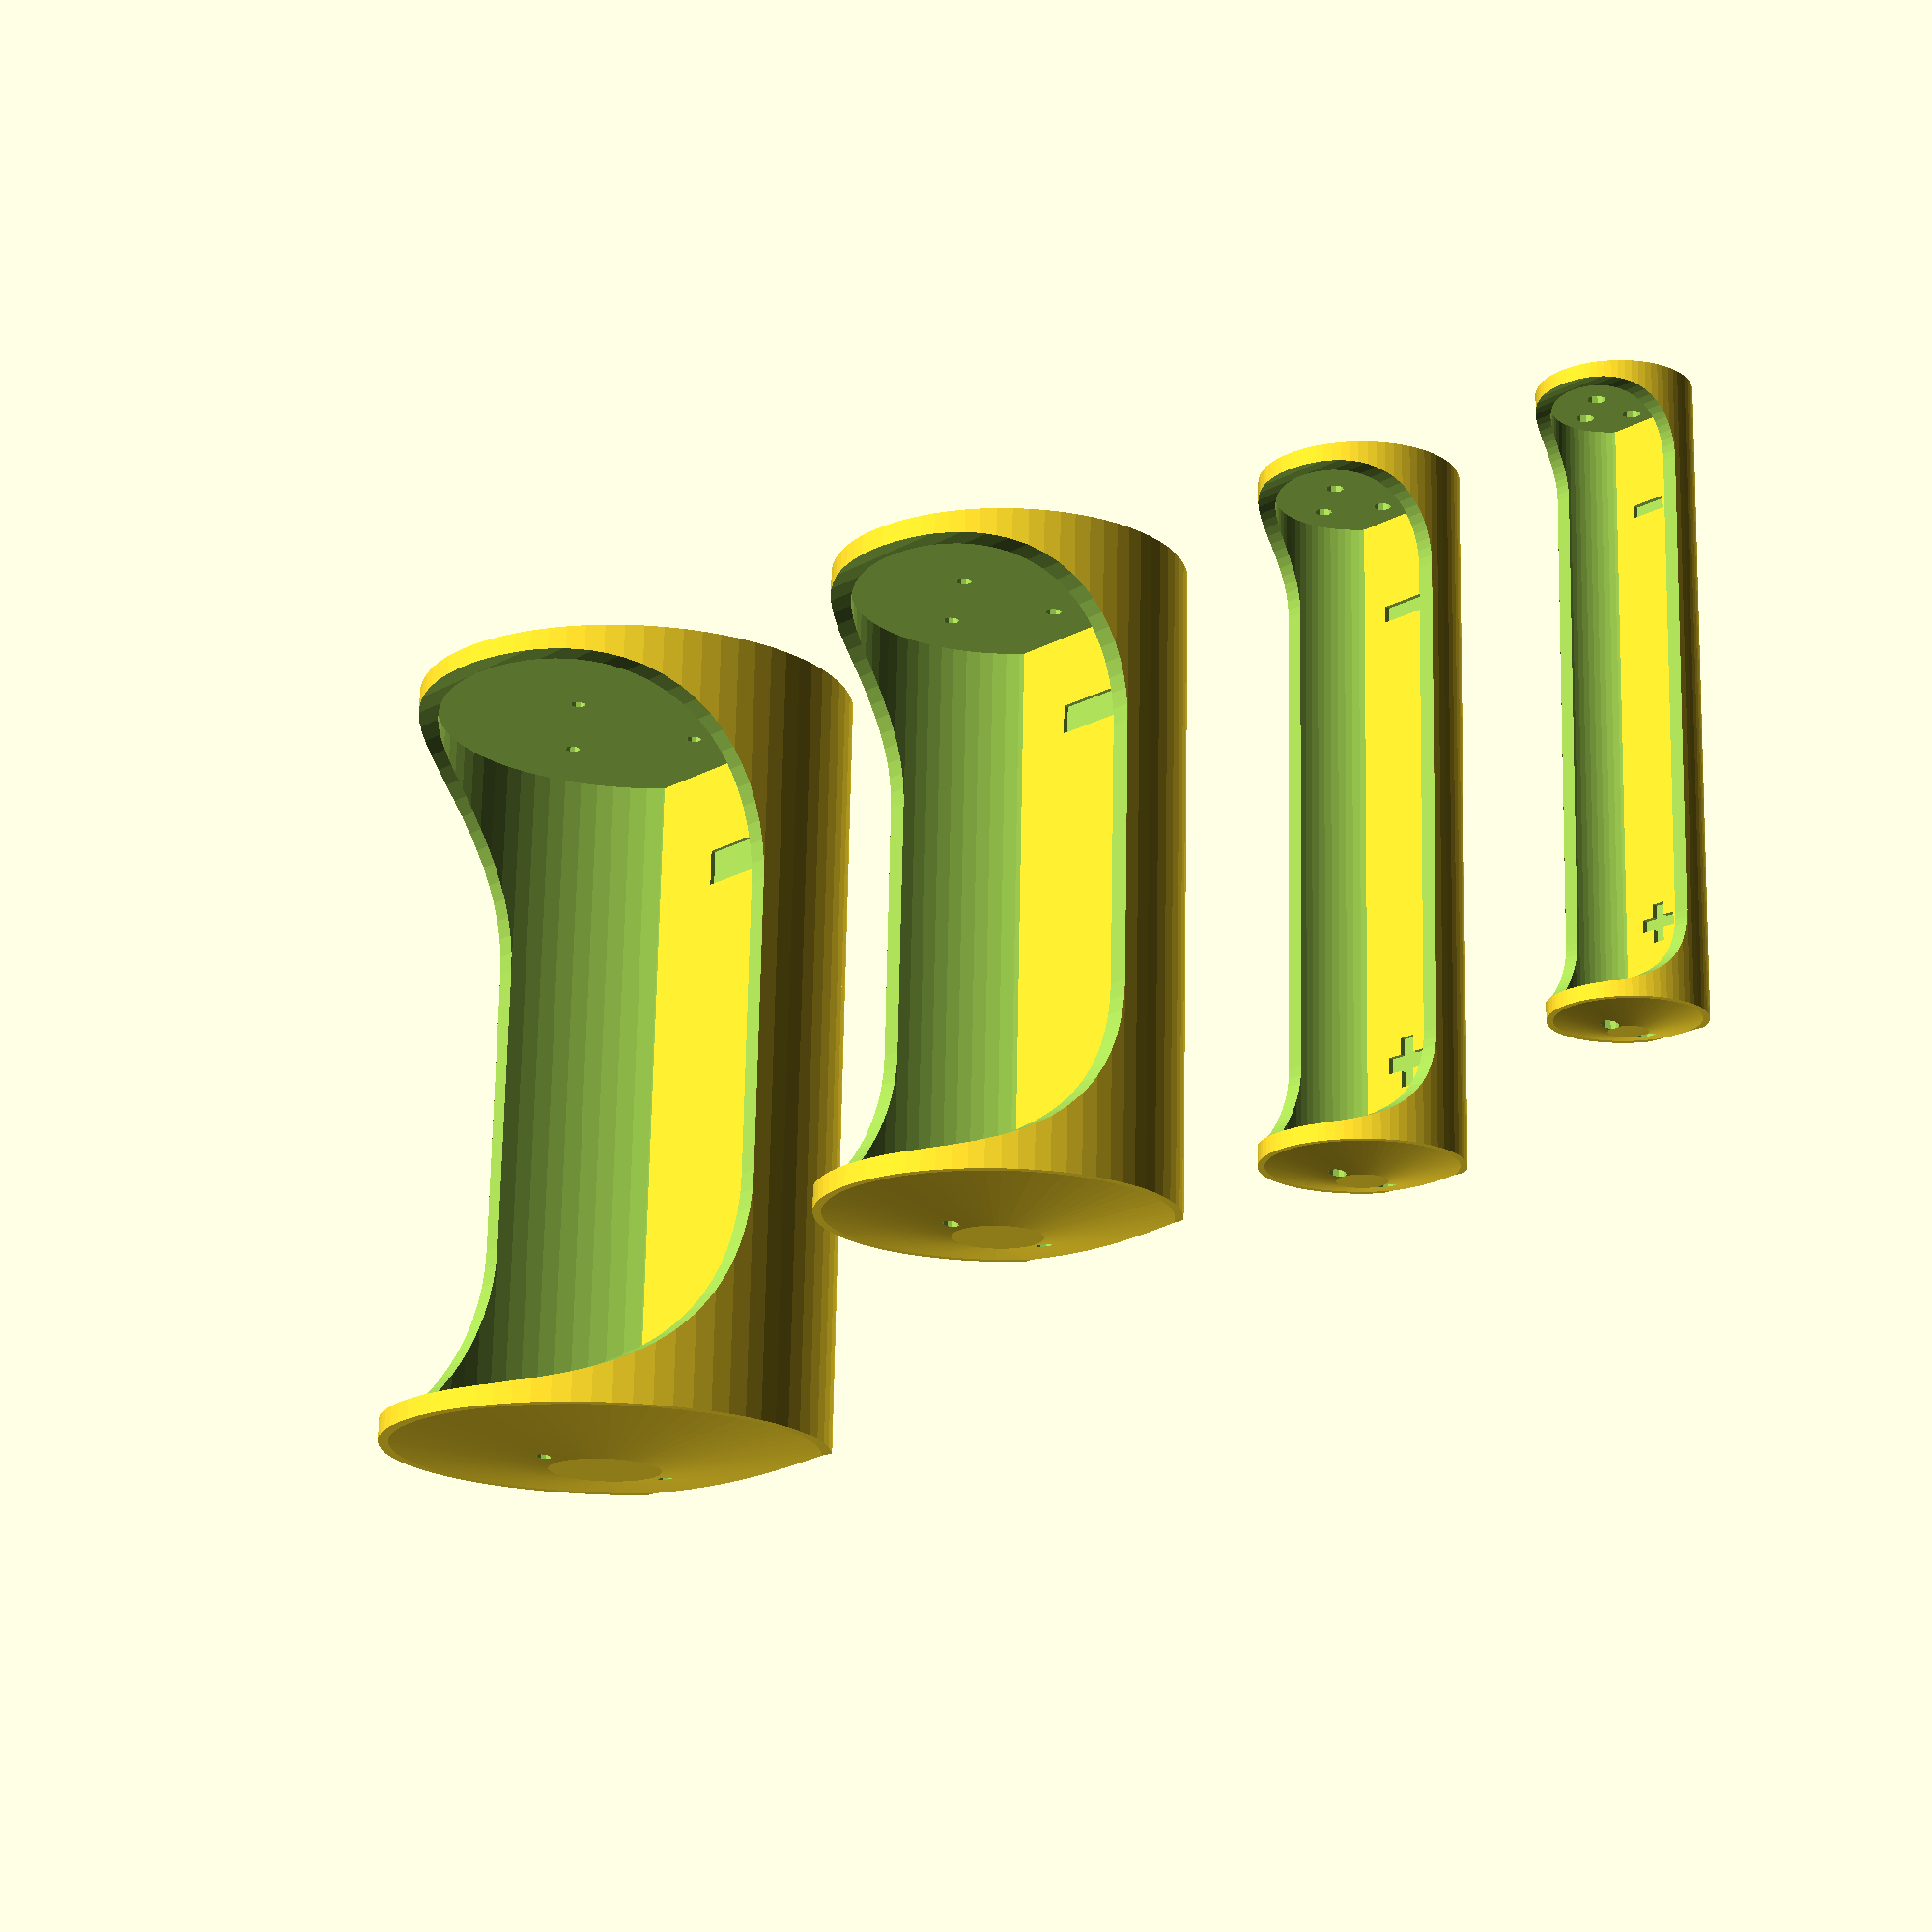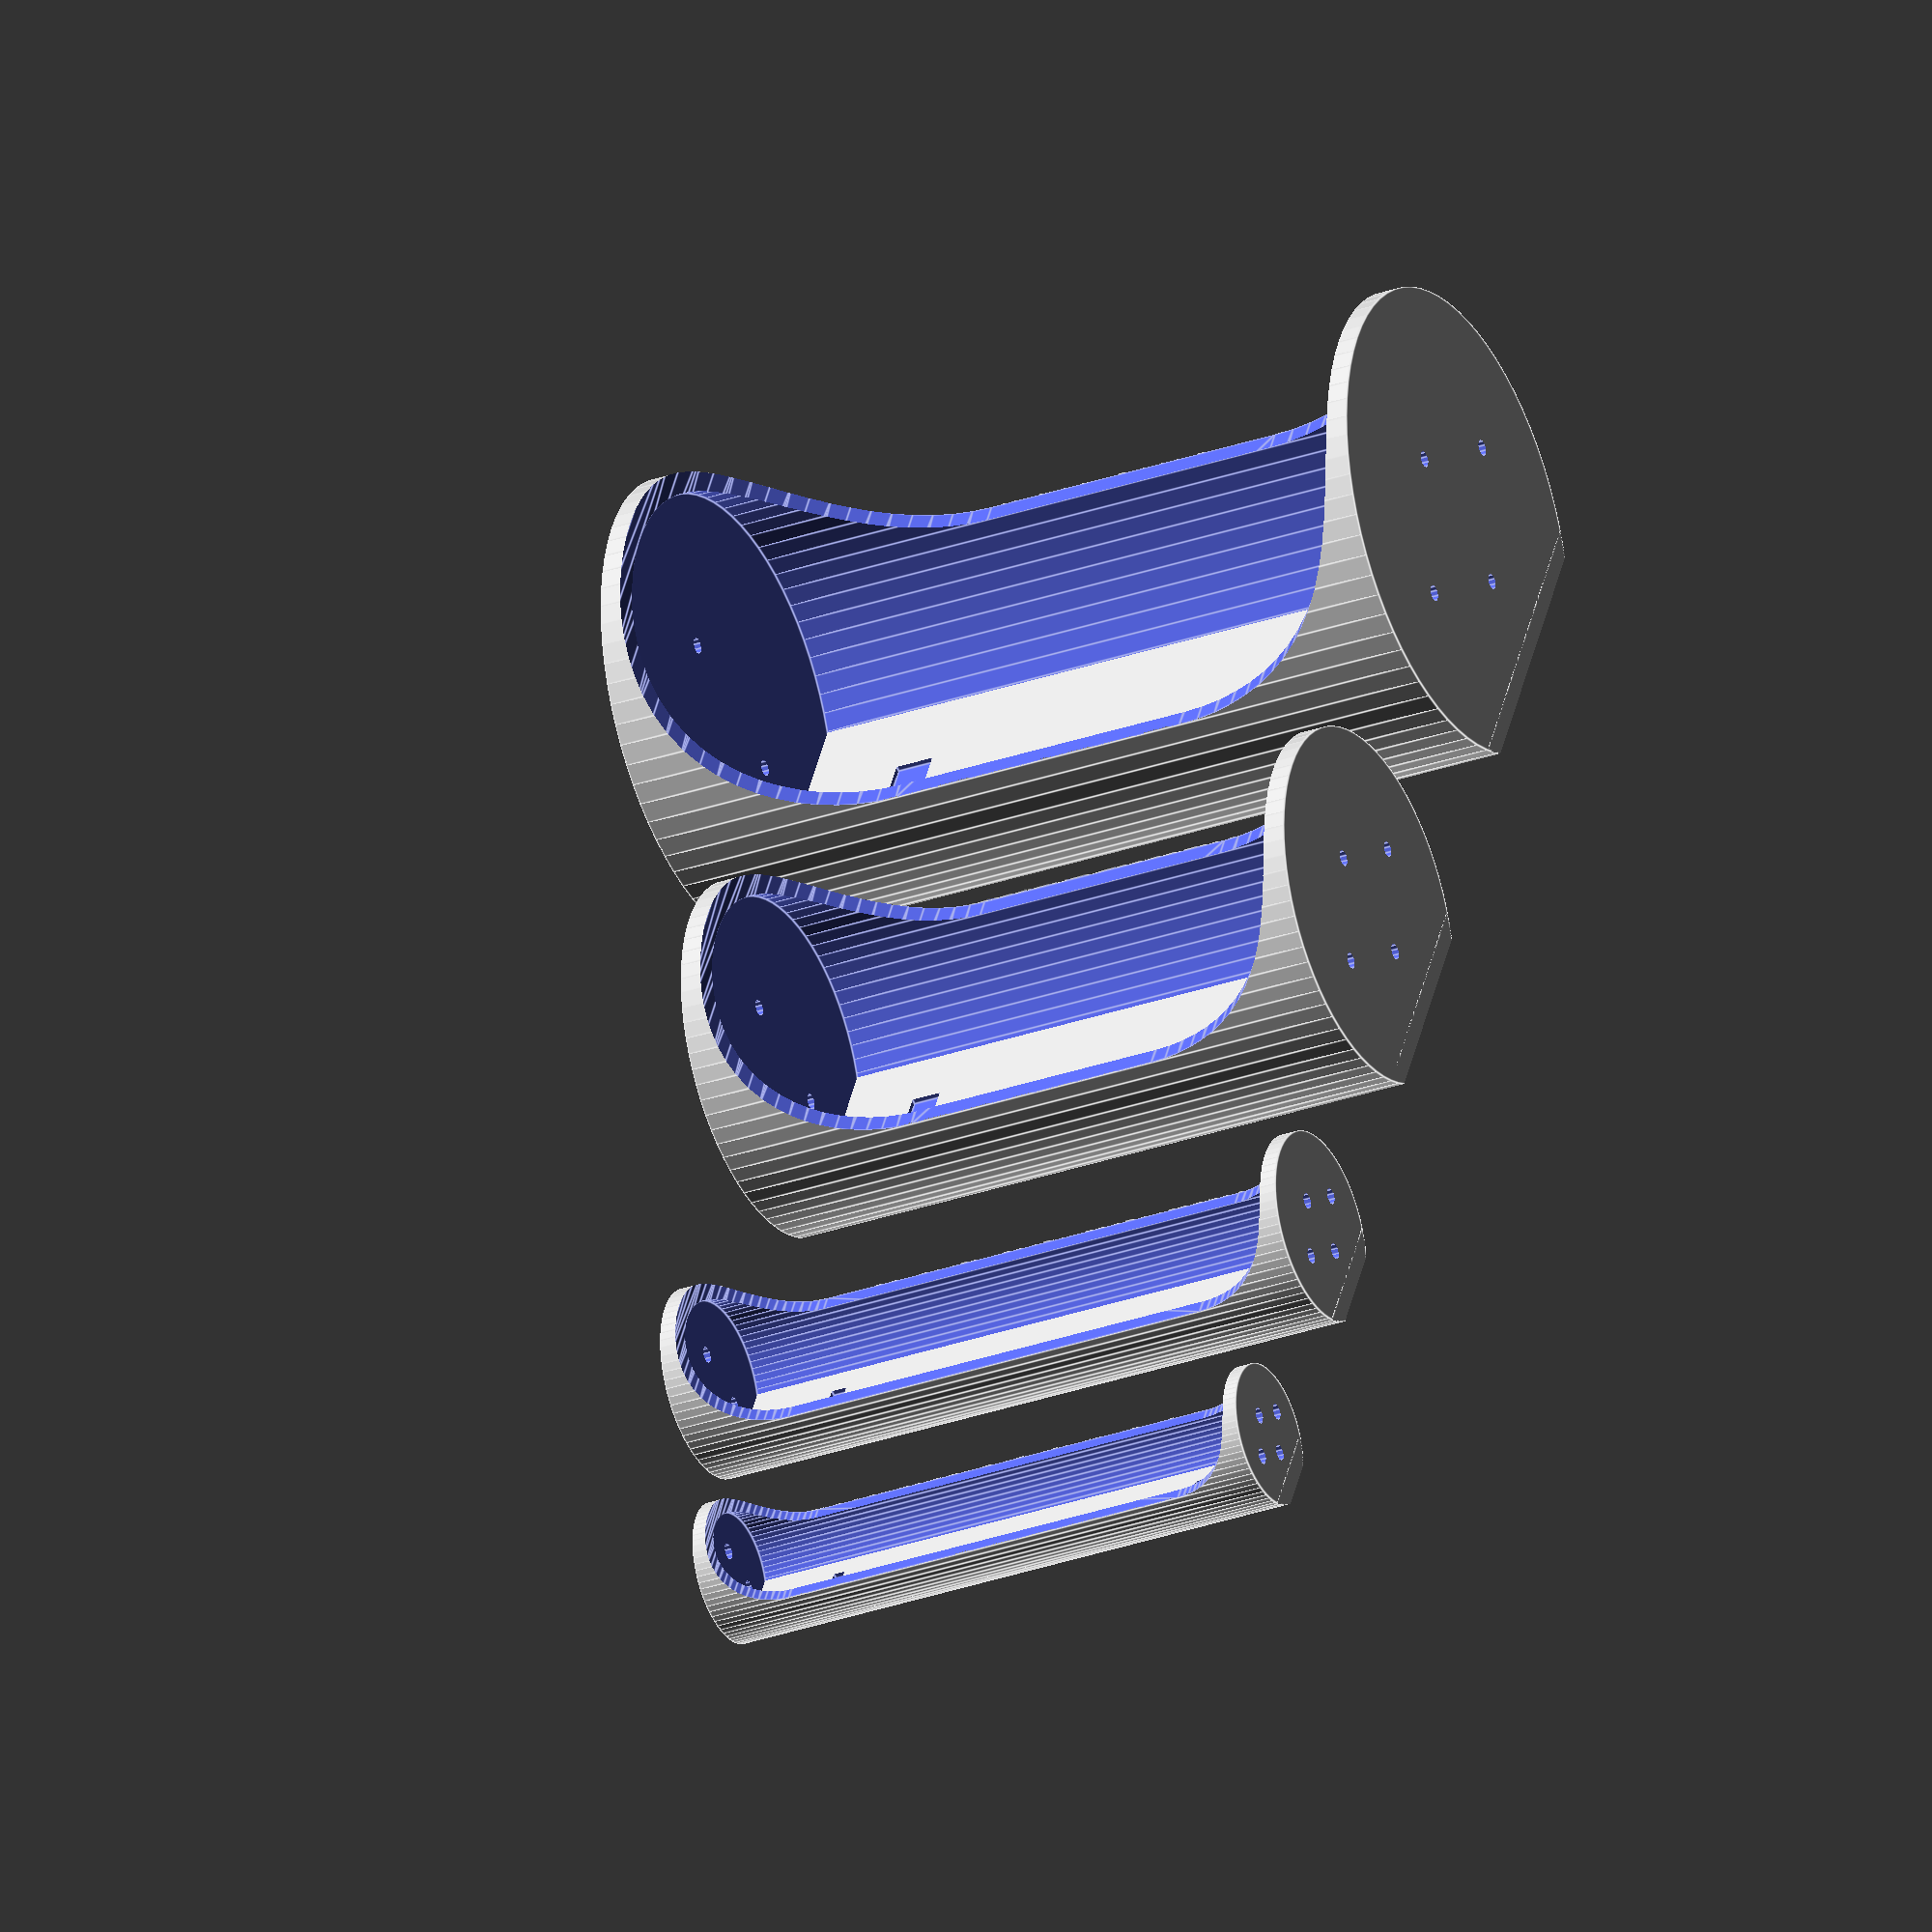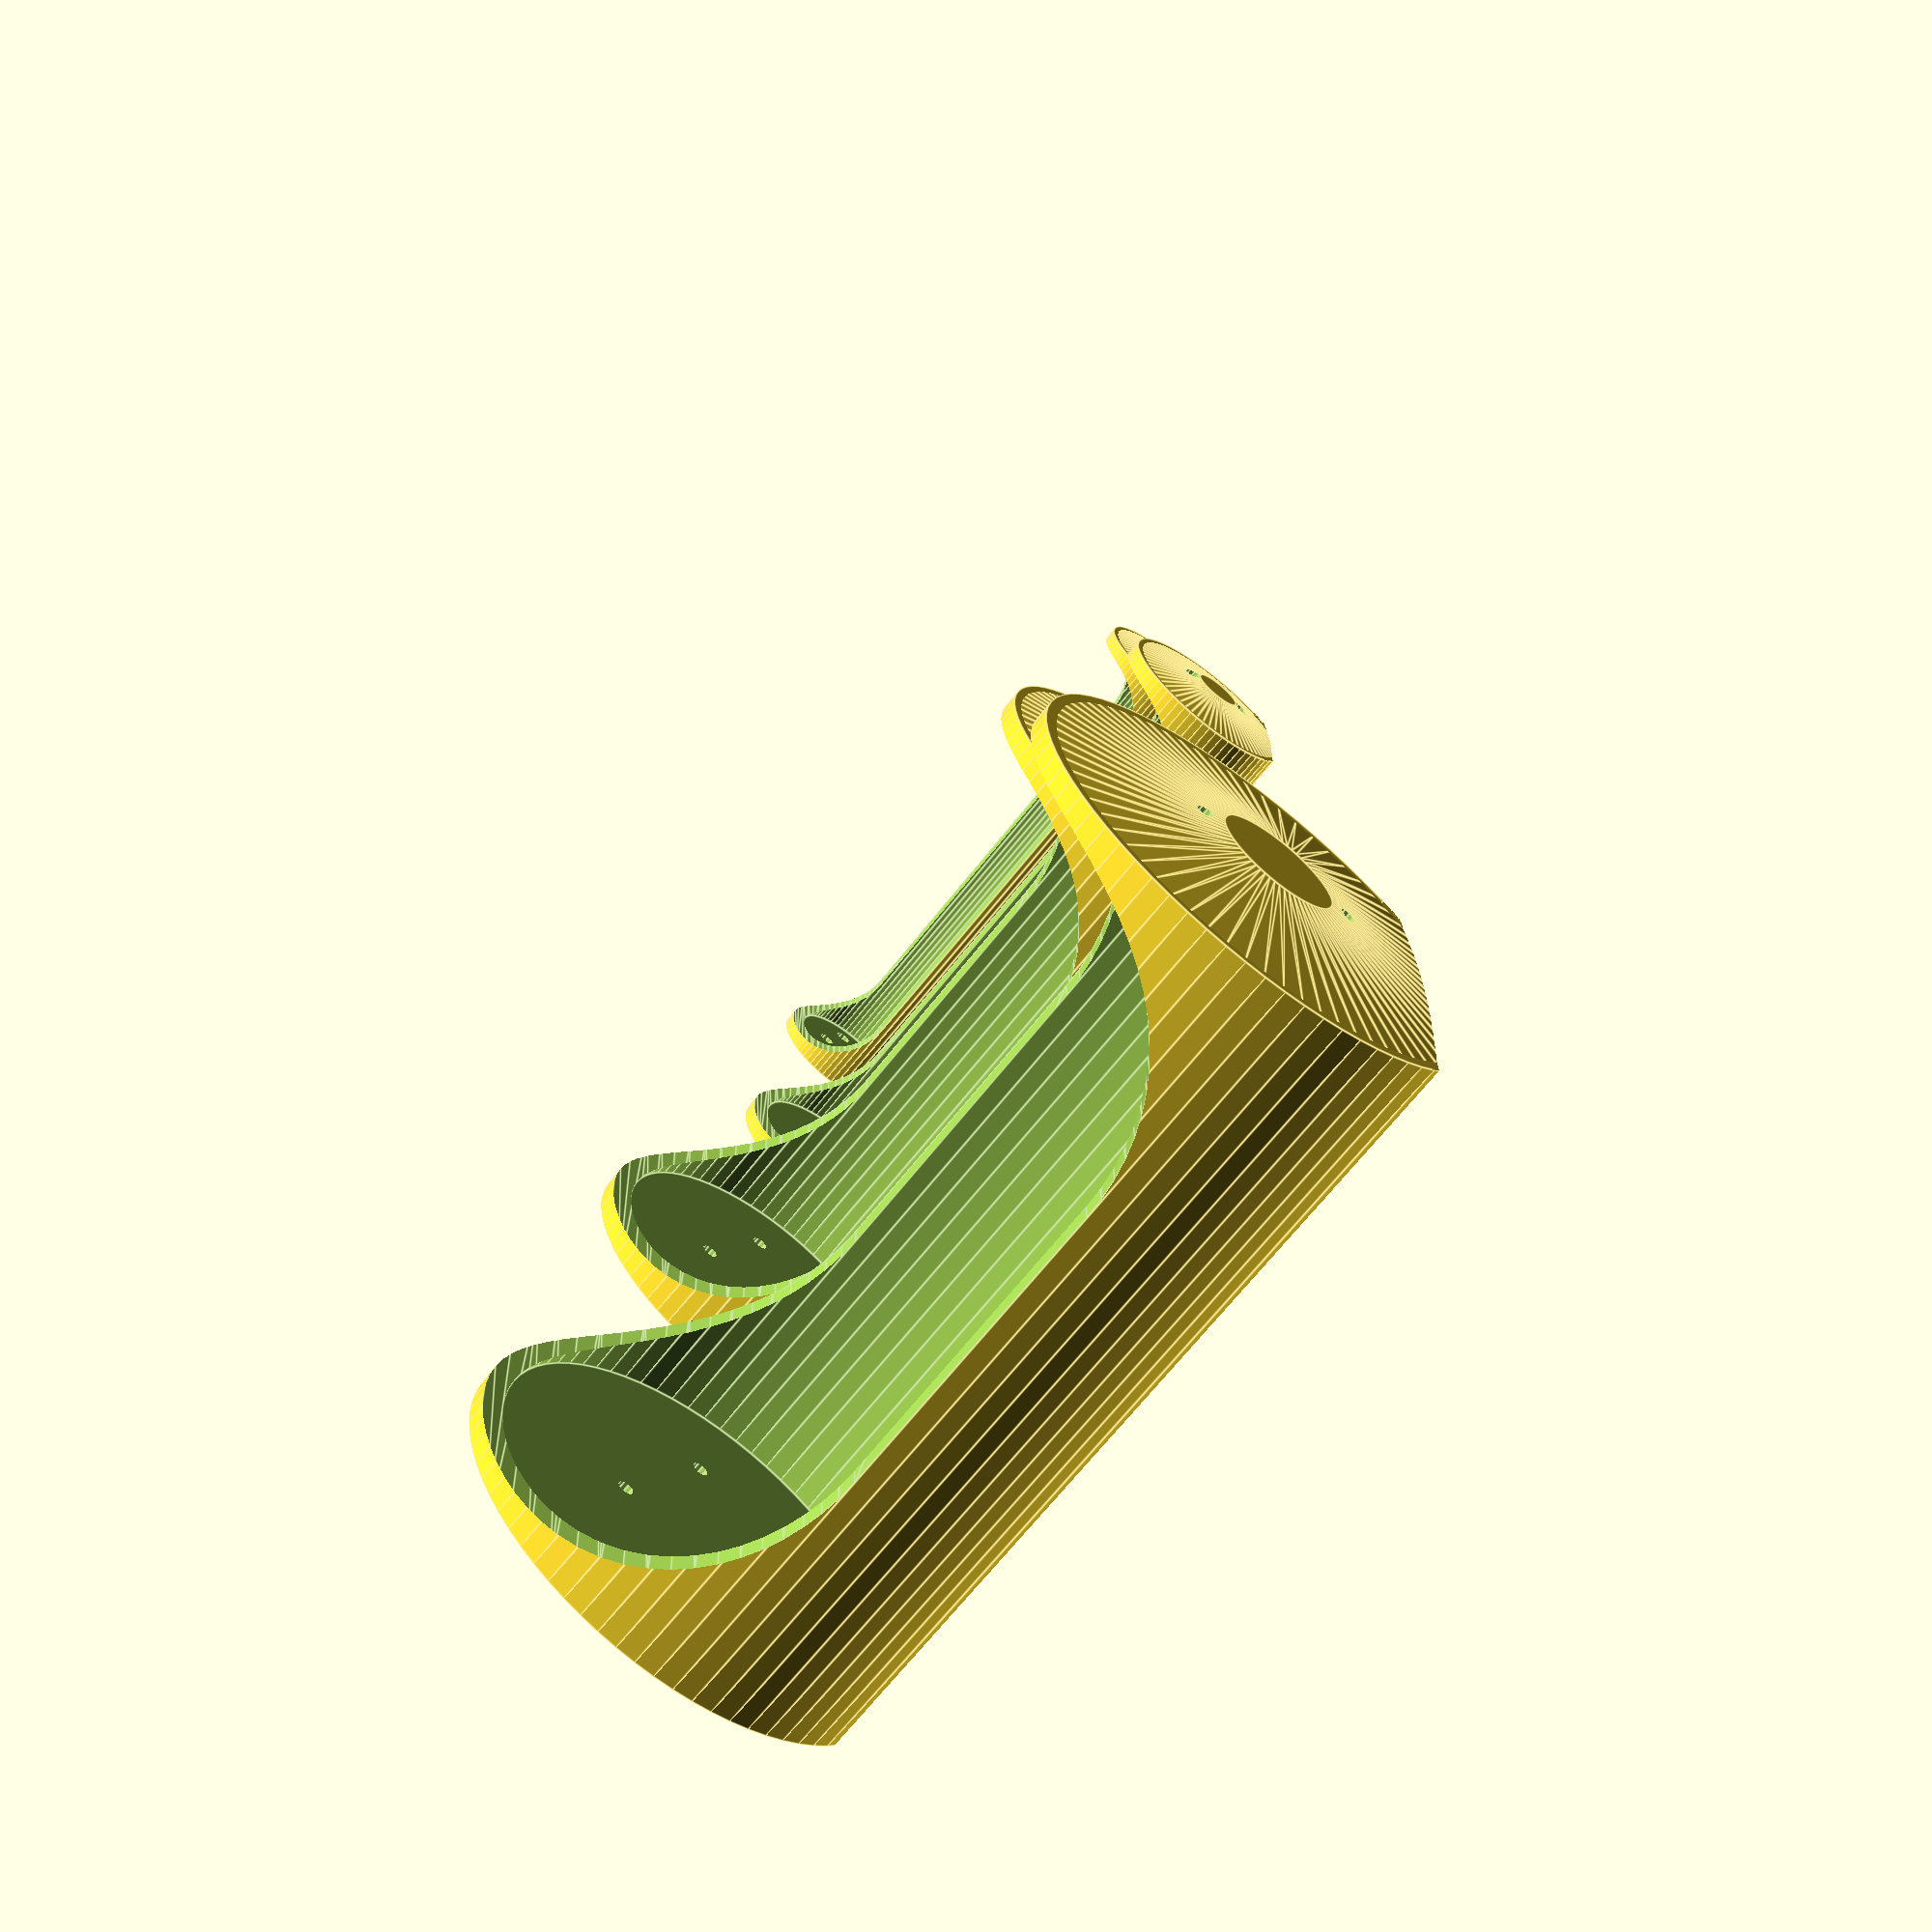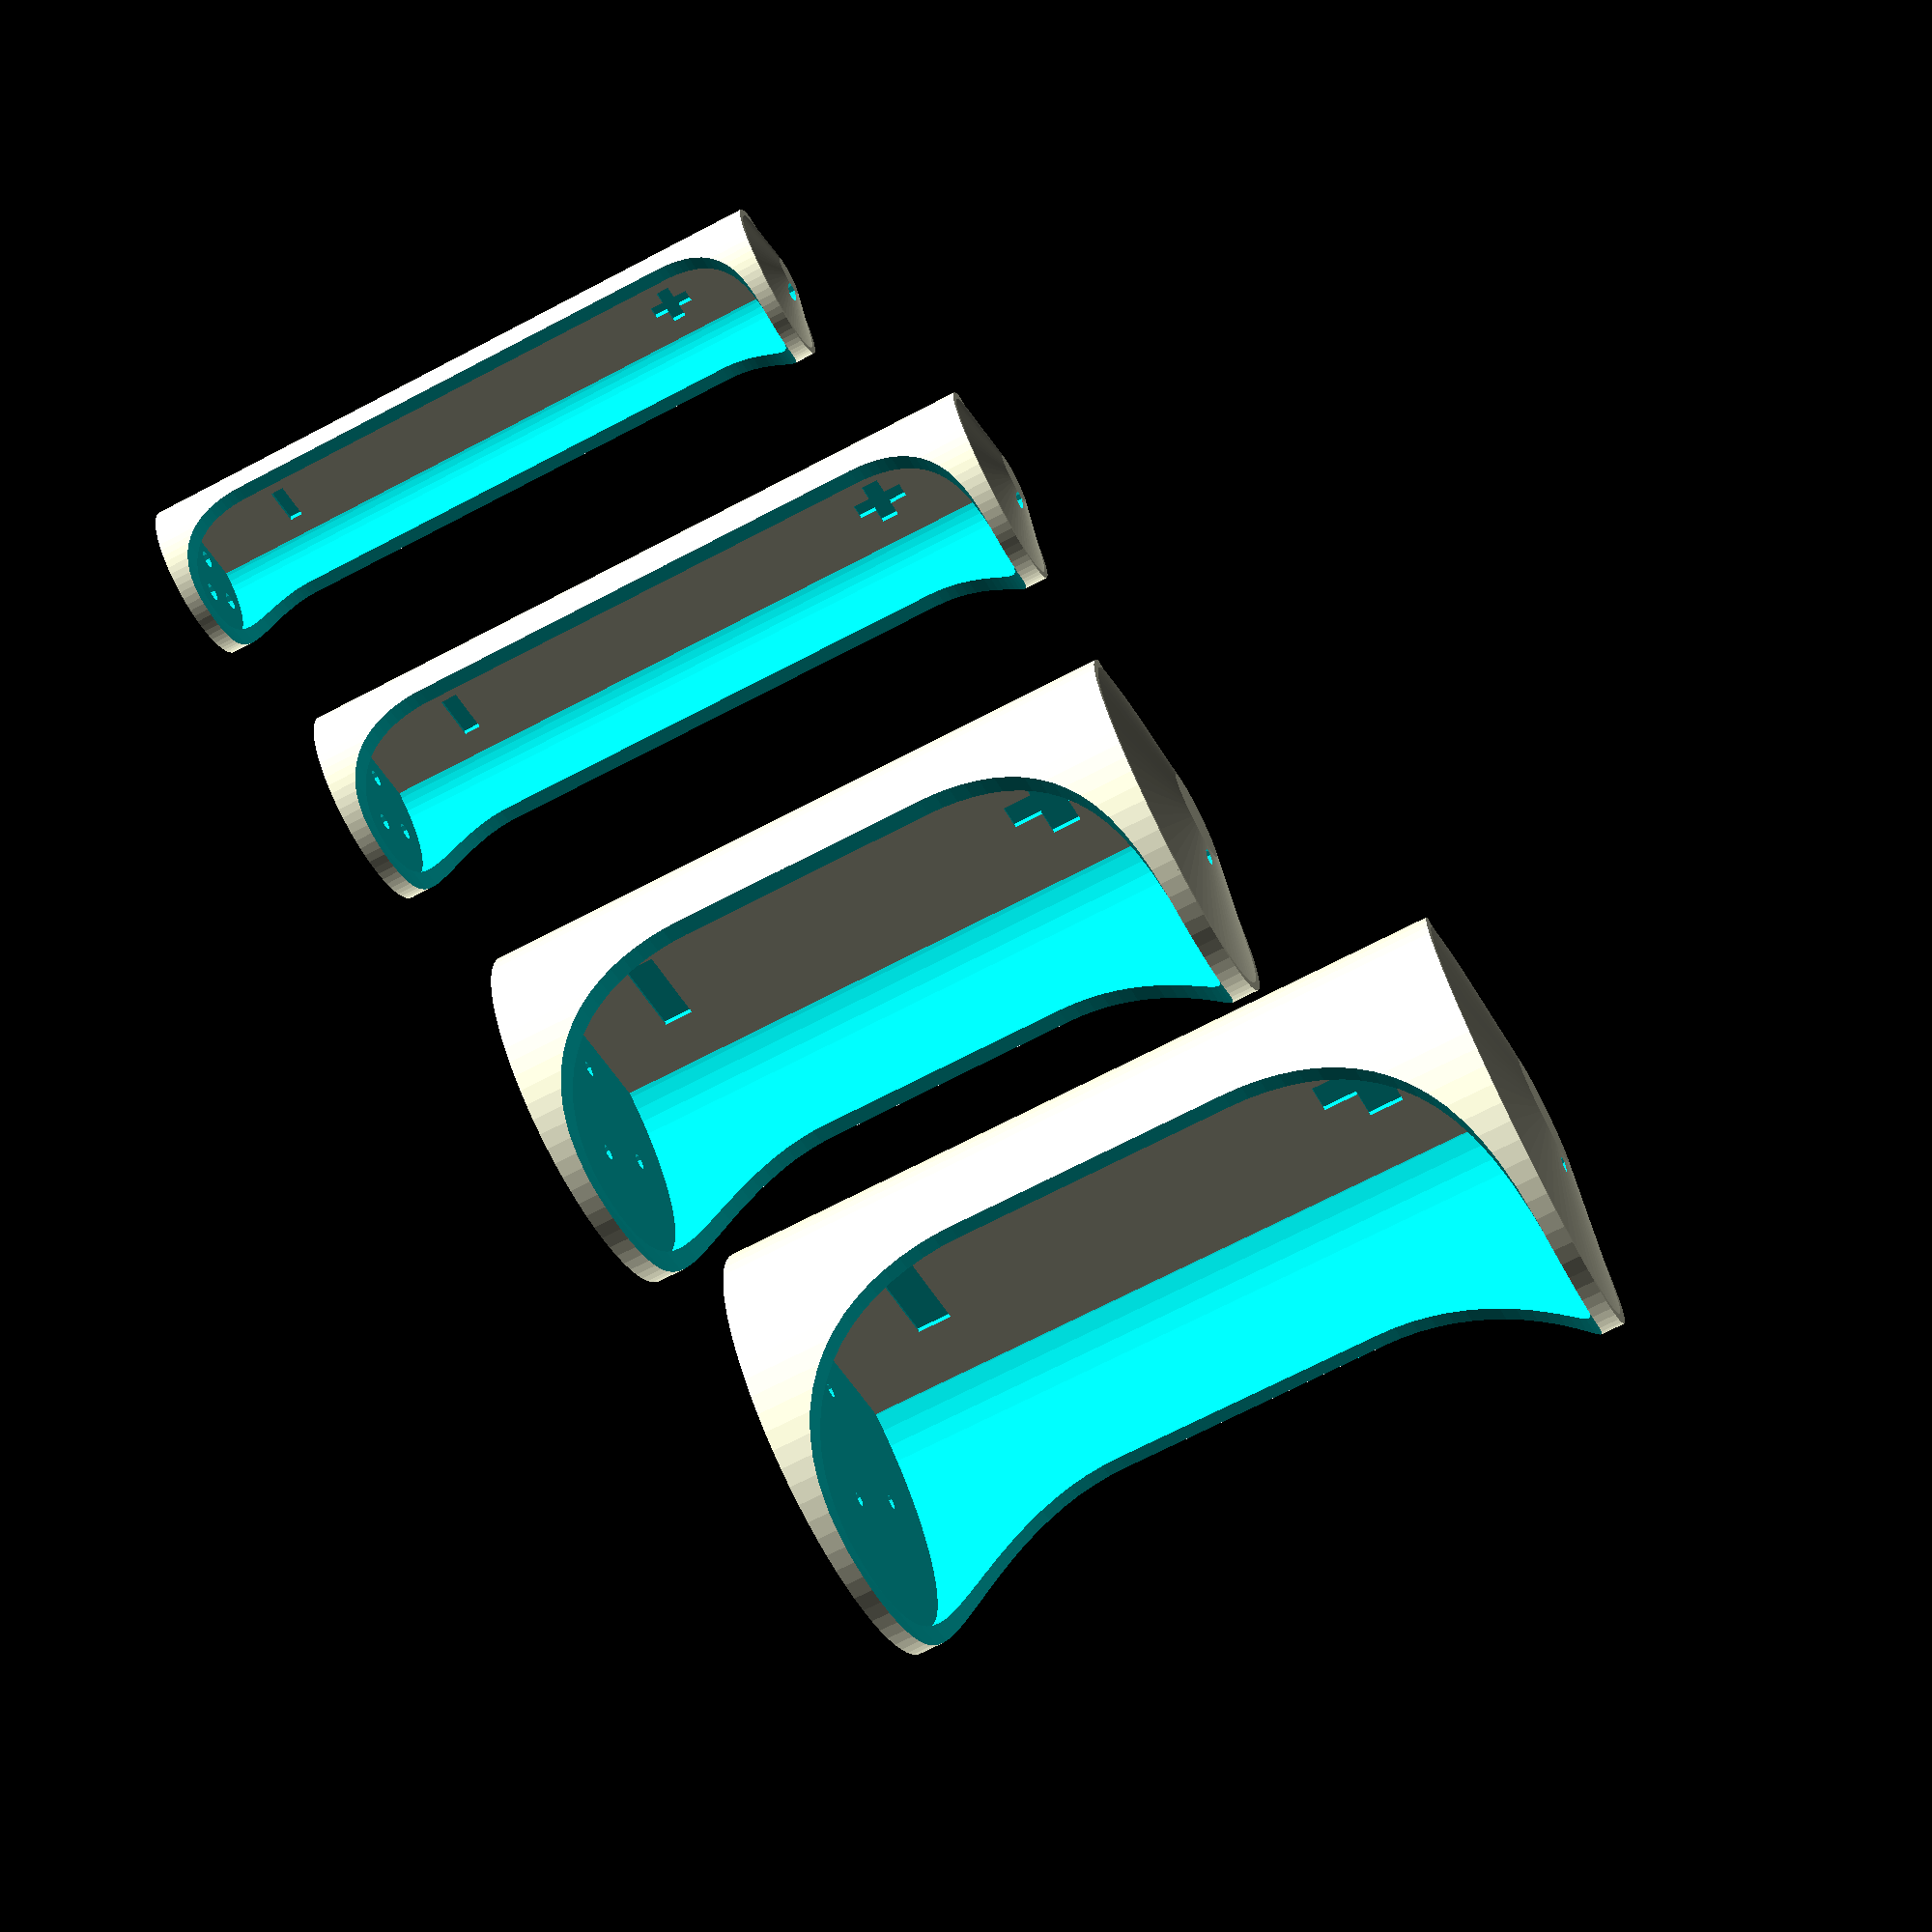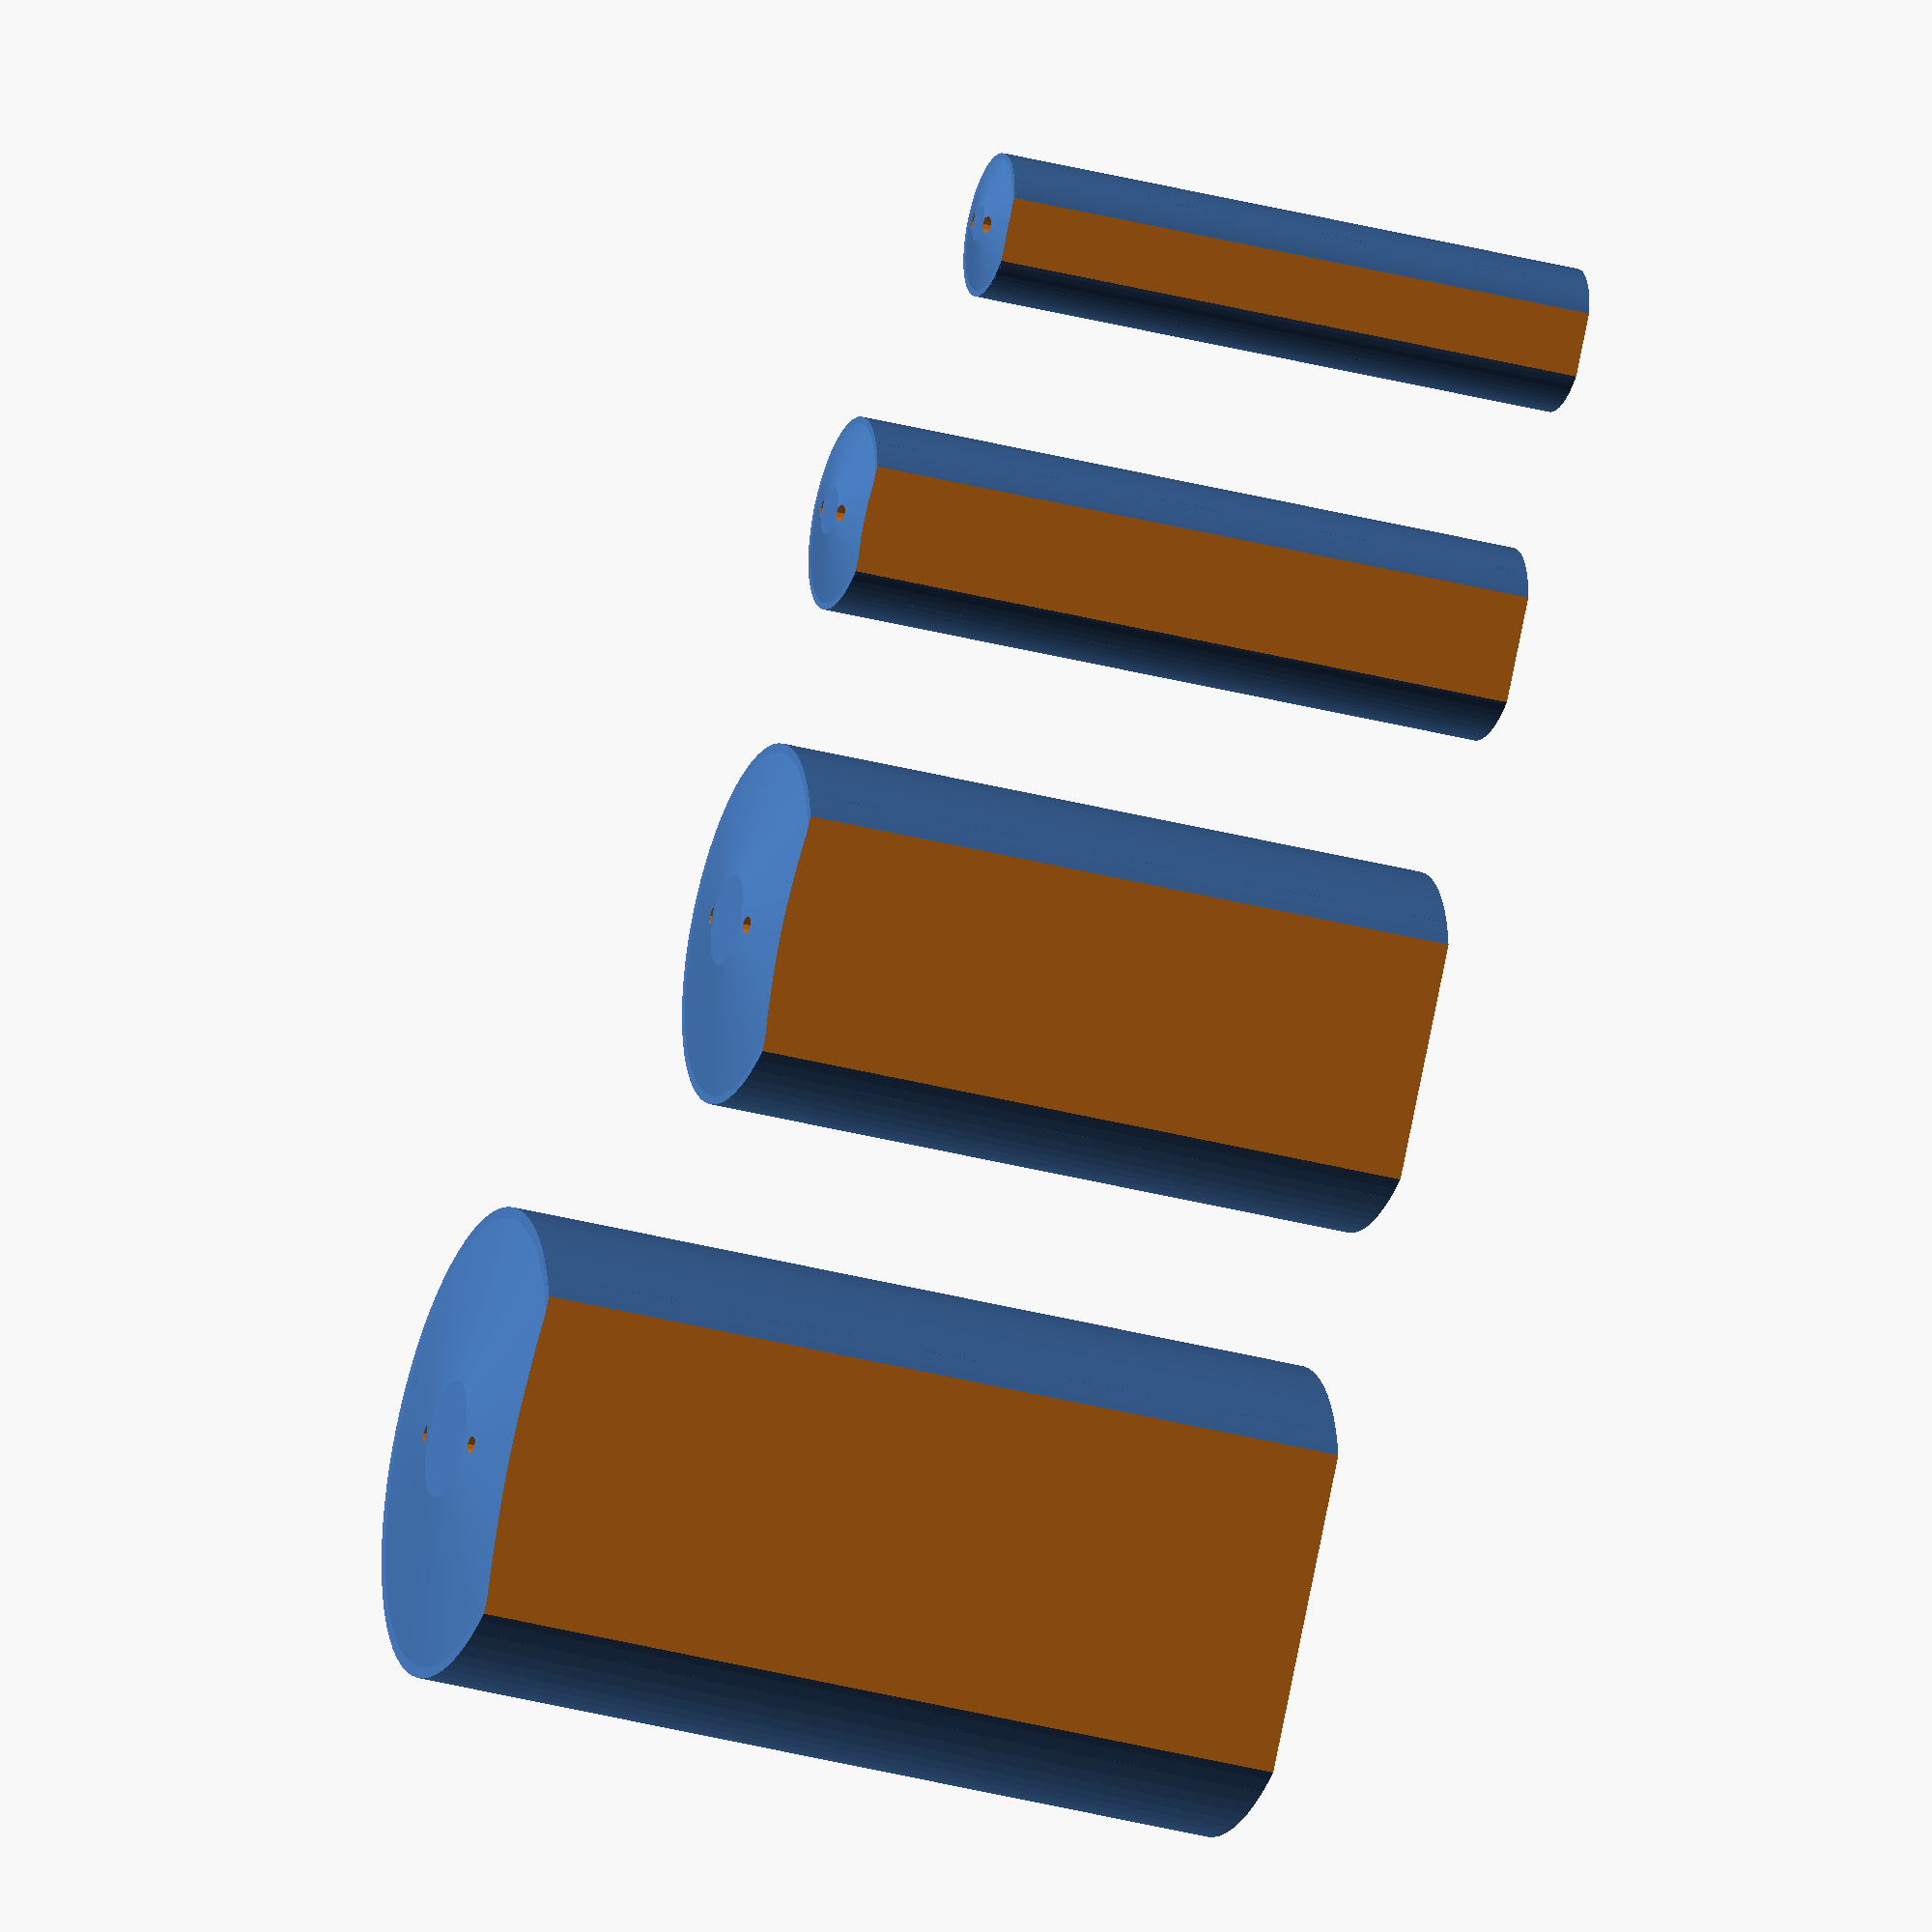
<openscad>
// Customizable Dummy Battery (AAA, AA, C, D, user defined)(Remixed)
// Original author by Eansdar https://www.thingiverse.com/thing:2650806/
// Remixed by mofosyne to print as one piece avoiding overhangs, as well as
//   improving tolerances and adding polarity symbols.
////////////////////////////////////////////////////////////////////////////////
//
// https://en.wikipedia.org/wiki/List_of_battery_sizes
//
// https://en.wikipedia.org/wiki/AA_battery
// An AA cell measures 49.2-50.5 mm (1.94-1.99 in) in length, including the
// button terminal-and 13.5-14.5 mm (0.53-0.57 in) in diameter. The positive
// terminal button should be a minimum 1 mm high and a maximum 5.5 mm in
// diameter, the flat negative terminal should be a minimum diameter of 7 mm
//
// https://en.wikipedia.org/wiki/AAA_battery
// A triple-A battery is a single cell and measures 10.5 mm in diameter and
// 44.5 mm in length, including the positive terminal button, which is a
// minimum 0.8 mm high. The positive terminal has a maximum diameter of 3.8 mm;
// the flat negative terminal has a minimum diameter of 4.3 mm.
//
// A 'C' battery measures 50 millimetres (1.97 in) length and 26.2 millimetres
// (1.03 in) diameter.
//
////////////////////////////////////////////////////////////////////////////////

battery_type    = "Demo" ; // [AAA,AA,C,D,Generic,Demo]

/* Global Settings */
base_thickness = 1.5;

/* [Settings for Generic Battery (mm)] */
body_radius     =  7.0 ; // [4:0.1:20]
body_height     = 48.4 ; // [35:0.1:60]
body_wall_width =  1.2 ; // [0.7:0.1:5]
pin_height      =  1.0 ; // [0.7:0.1:2.5]
wire_diameter   =  1.2 ; // [0.7:0.1:2]

////////////////////////////////////////////////////////////////////////////////

/* [Hidden] */

// column index into Batt
cName   = 0 ; // name
cRadius = 1 ; // body radius
cHeight = 2 ; // body height
cWidth  = 3 ; // wall width
cPin    = 4 ; // pin height
cWire   = 5 ; // wire diameter

/*
  D   Overall Length: 61.5mm (http://data.energizer.com/pdfs/e95.pdf)
  C   Overall Length: 50.0mm (http://data.energizer.com/pdfs/e93.pdf)
  AA  Overall Length: 50.5mm (http://data.energizer.com/pdfs/e91.pdf)
  AAA Overall Length: 44.5mm (http://data.energizer.com/pdfs/l92.pdf)
*/

// Note: Battery length is the height of the battery body and plus the pin height.
Batt =
[ // name, radi, heig, wid, pin, wire
  [ "D"  , 17.1, 60.0, 1.5, 1.5, 1.2 ],
  [ "C"  , 13.1, 48.5, 1.5, 1.5, 1.2 ],
  [ "AA" ,  7  , 49.5, 1.2, 1  , 1.2 ],
  [ "AAA",  5.2, 43.7, 1  , 0.8, 1.2 ]
] ;

$fa =  5 ;
$fs =  0.4 ;

////////////////////////////////////////////////////////////////////////////////

module plussymbol(s,t)
{
  cube([t,s,s/3], center=true);
  cube([t,s/3,s], center=true);
}
module negsymbol(s,t)
{
  cube([t,s,s/3], center=true);
}

module battery(batt)
{ 
  union()
  {
    difference()
    {
      union()
      {
        cylinder(h=batt[cHeight], r=batt[cRadius]); // outer
        translate([0,0,batt[cHeight]-0.1])
        {
    cylinder(h=batt[cPin]+0.1, r1=batt[cRadius], r2=batt[cRadius]/4 ) ; // pin on top
        }
      }
      
      /* Polarity */ 

      translate([batt[cRadius]*2/3+batt[cWire]-base_thickness,0,batt[cHeight]*5/6])
        plussymbol(batt[cRadius]/2, base_thickness/2);
      translate([batt[cRadius]*2/3+batt[cWire]-base_thickness,0,batt[cHeight]/6])
        negsymbol(batt[cRadius]/2, base_thickness/2);


      /* Inner Hollow */
      difference()
      {
        translate([0, 0, batt[cWidth]]) cylinder(h=batt[cHeight]-2*batt[cWidth], r=batt[cRadius]-batt[cWidth]) ;  // inner
        translate([batt[cRadius]*2/3+batt[cWire]-base_thickness, -batt[cRadius], 0])
          cube([base_thickness*2,2*(batt[cRadius]),batt[cHeight]]);
      }

      /* Base */
      translate([batt[cRadius]*2/3+batt[cWire], -batt[cRadius], -1]) 
        cube([(batt[cRadius])/2,2*(batt[cRadius]),batt[cHeight]+2]);
      
      /* Wires */
      translate([ batt[cRadius]/3, 0,-batt[cRadius]]) { cylinder(h=batt[cHeight]  +2*batt[cRadius], d=batt[cWire]) ; } // wire 1
      translate([-batt[cRadius]/3, 0,-batt[cRadius]]) { cylinder(h=batt[cHeight]  +2*batt[cRadius], d=batt[cWire]) ; } // wire 2
      translate([0, batt[cRadius]/2,-batt[cRadius]])  { cylinder(h=batt[cHeight]/2+2*batt[cRadius], d=batt[cWire]) ; } // neg terminal wire 3
      translate([0,-batt[cRadius]/2,-batt[cRadius]])  { cylinder(h=batt[cHeight]/2+2*batt[cRadius], d=batt[cWire]) ; } // neg terminal wire 4

      /* Cut-Out */
      hull()
      {
        translate([-batt[cRadius], batt[cRadius], batt[cRadius]+batt[cWidth]])
          rotate([90,0,0])
          cylinder(h=2*batt[cRadius], r=batt[cRadius]) ;
        translate([-batt[cRadius], batt[cRadius], batt[cHeight]-batt[cRadius]-batt[cWidth]])
          rotate([90,0,0])
          cylinder(h=2*batt[cRadius], r=batt[cRadius]) ;
      }
    }
  }
}

////////////////////////////////////////////////////////////////////////////////

module batteryType(battery_type, body_radius, body_height, body_wall_width, pin_height, wire_diameter)
{
  idx = search([battery_type], Batt) ;
  if (idx != [[]])
  {
    battery(Batt[idx[0]]) ;
  }
  else if (battery_type == "Demo")
  {
    iD   = search(["D"  ], Batt) ;   rD   = Batt[iD  [0]][cRadius] ;
    iC   = search(["C"  ], Batt) ;   rC   = Batt[iC  [0]][cRadius] ;
    iAA  = search(["AA" ], Batt) ;   rAA  = Batt[iAA [0]][cRadius] ;
    iAAA = search(["AAA"], Batt) ;   rAAA = Batt[iAAA[0]][cRadius] ;

    dD   =   rD                              ; translate([-rD  , dD  , 0]) batteryType("D"  ) ;
    dC   = 2*rD +   rC                  + 10 ; translate([-rC  , dC  , 0]) batteryType("C"  ) ;
    dAA  = 2*rD + 2*rC +   rAA          + 20 ; translate([-rAA , dAA , 0]) batteryType("AA" ) ;
    dAAA = 2*rD + 2*rC + 2*rAA +   rAAA + 30 ; translate([-rAAA, dAAA, 0]) batteryType("AAA") ;
  }
  else
  {
    battery(["Generic", body_radius, body_height, body_wall_width, pin_height, wire_diameter]) ;
  }
}

////////////////////////////////////////////////////////////////////////////////

rotate([0,0,180])
rotate([0, 90, 0])
  batteryType(battery_type, body_radius, body_height, body_wall_width, pin_height, wire_diameter) ;

////////////////////////////////////////////////////////////////////////////////
// EOF
////////////////////////////////////////////////////////////////////////////////

</openscad>
<views>
elev=18.8 azim=271.7 roll=49.4 proj=p view=solid
elev=237.3 azim=192.7 roll=155.1 proj=o view=edges
elev=245.0 azim=358.3 roll=128.0 proj=p view=edges
elev=136.5 azim=335.3 roll=192.3 proj=p view=wireframe
elev=175.8 azim=347.9 roll=16.7 proj=o view=solid
</views>
